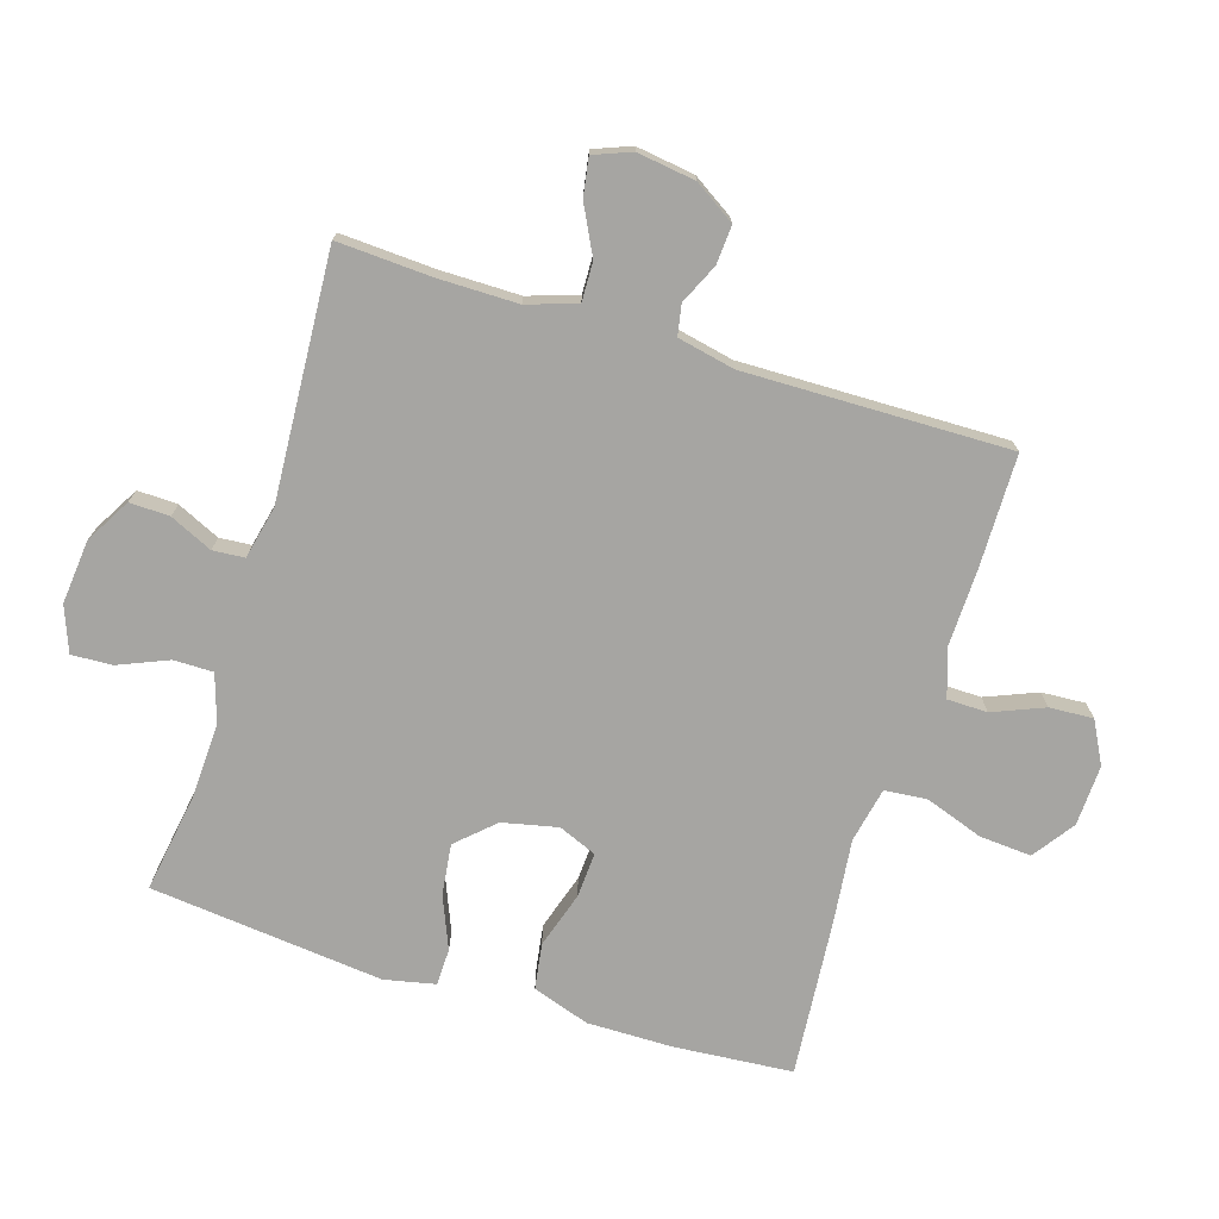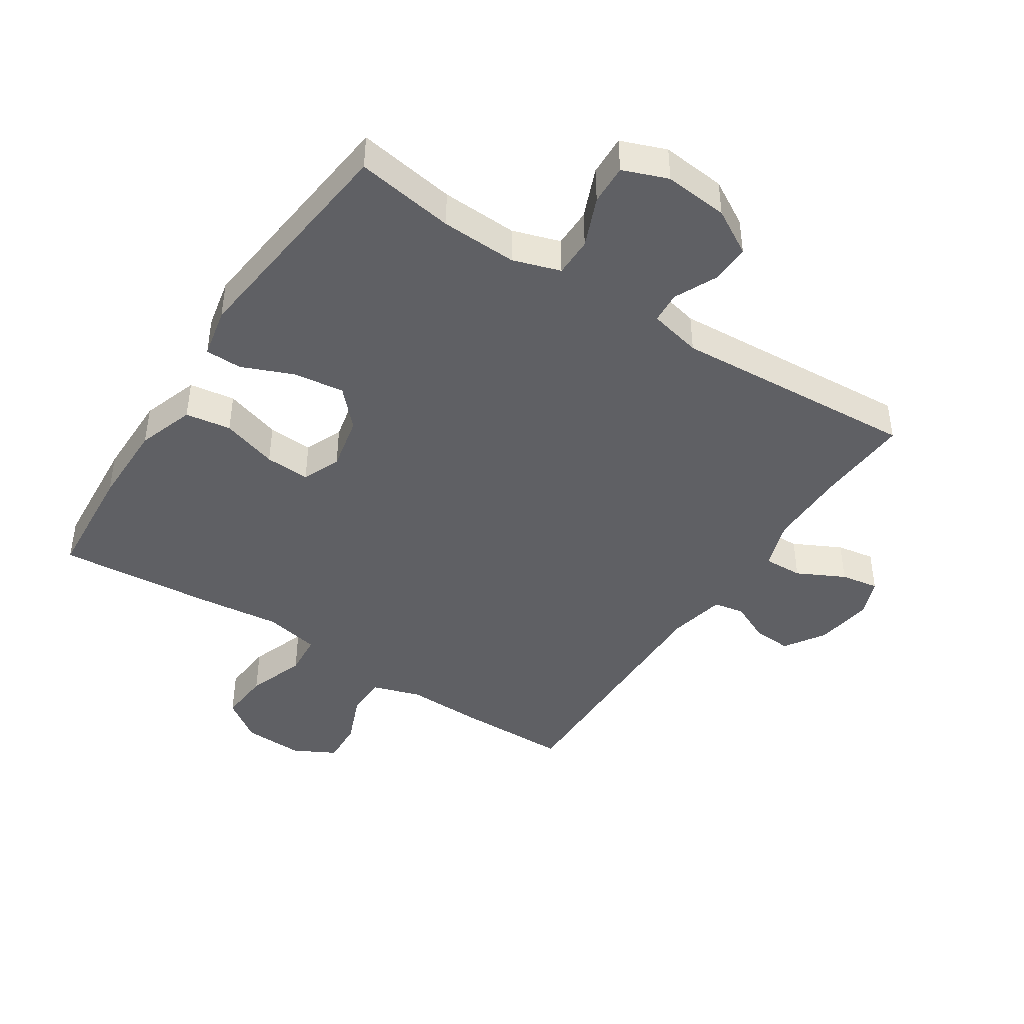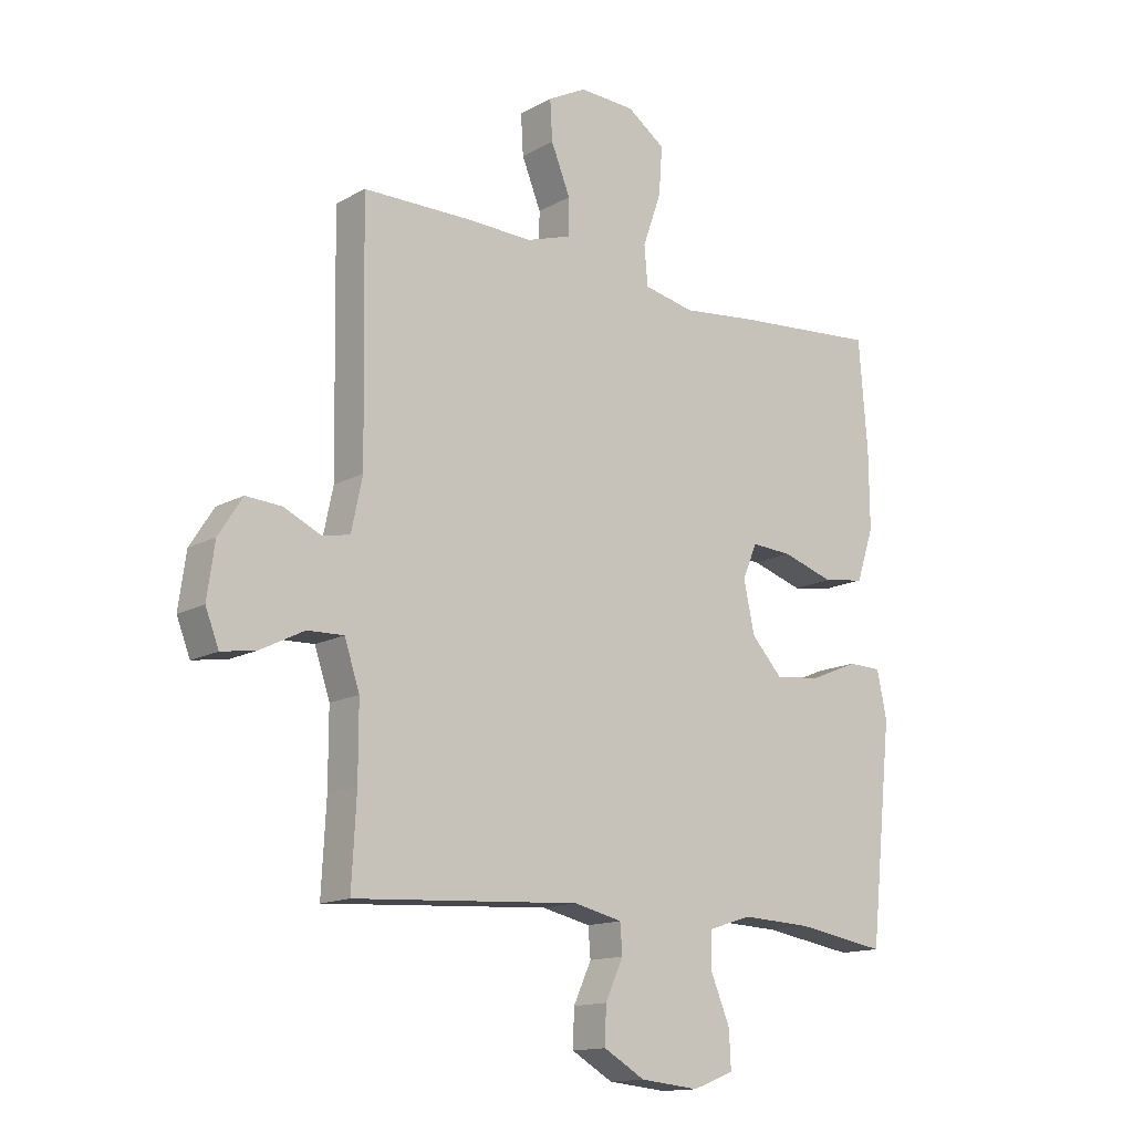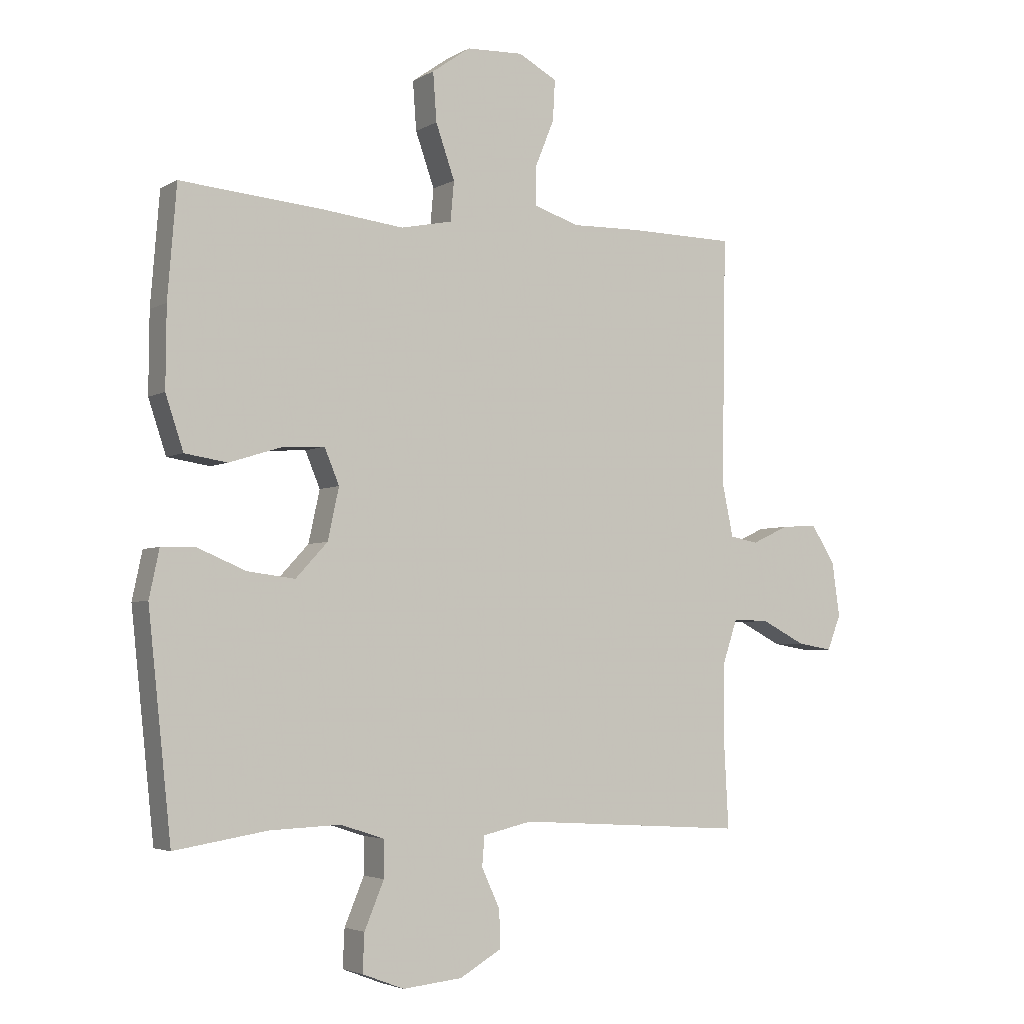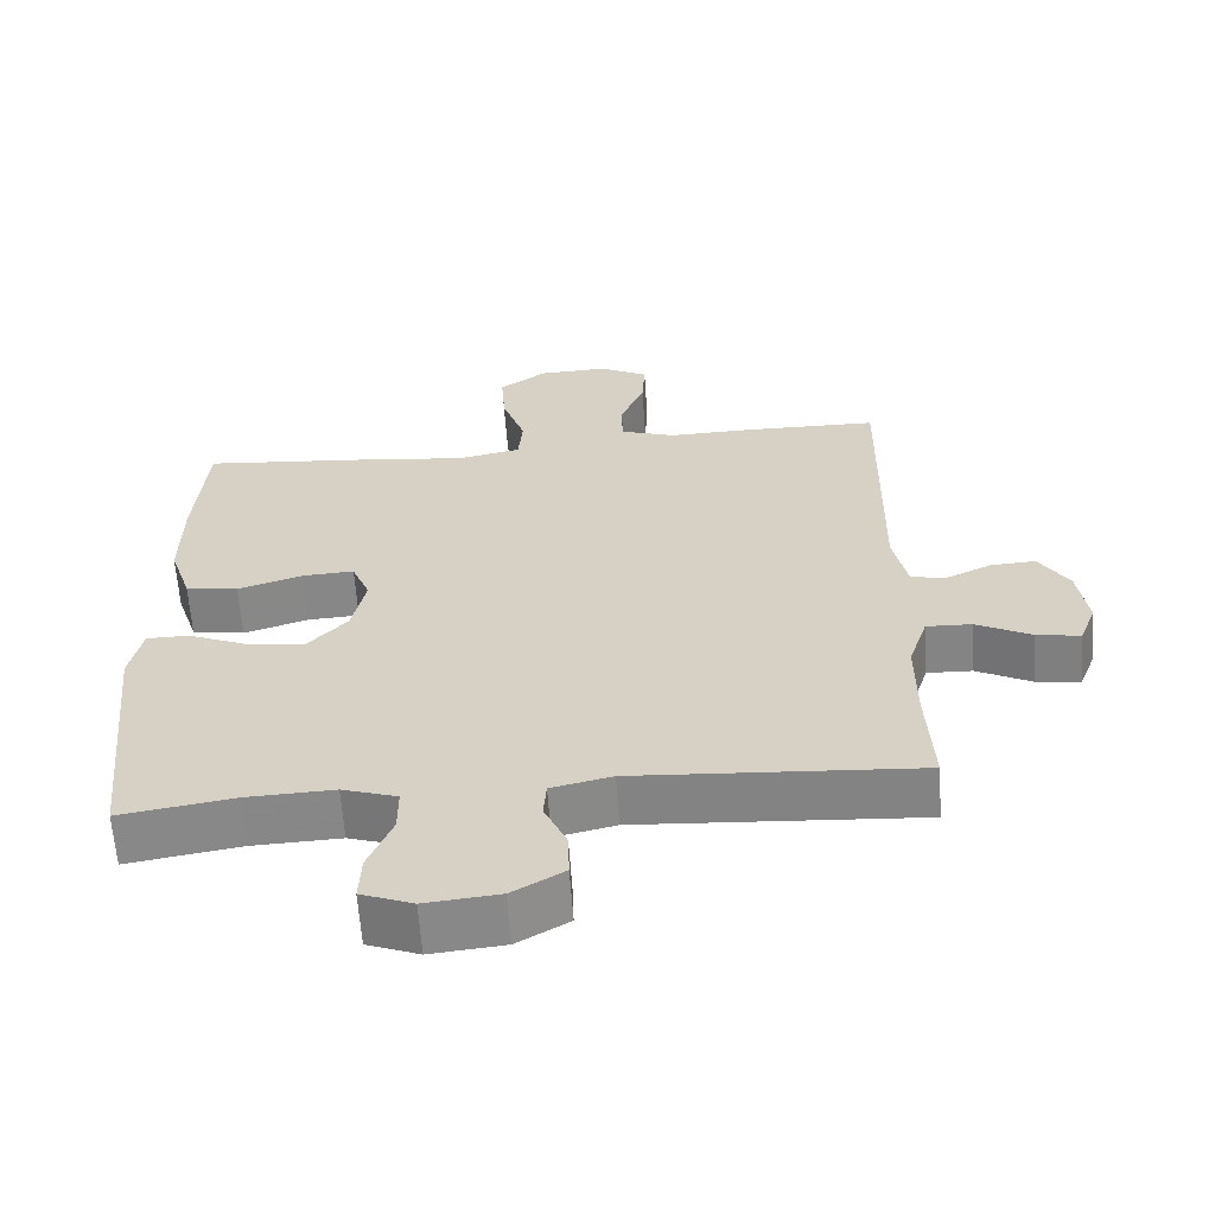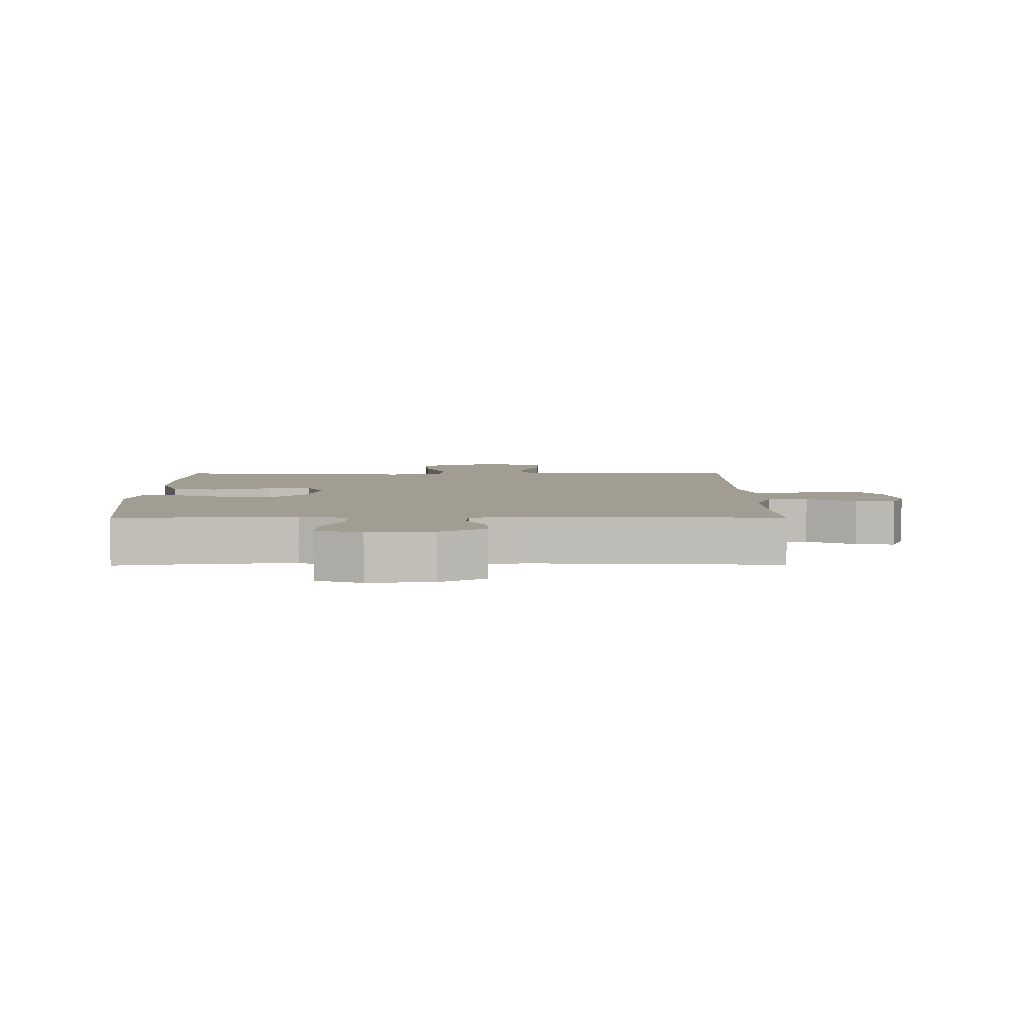
<metadata>
{"format":"obj","ext":"obj","renderer":"f3d","projection":"perspective","resolution":1024,"background":"white","views":[{"elev":-73.6,"azim":-107.3,"up":"+Y"},{"elev":-43.5,"azim":146.8,"up":"+Y"},{"elev":-14.3,"azim":-40.0,"up":"+Z"},{"elev":-3.9,"azim":150.1,"up":"+Z"},{"elev":-61.9,"azim":-176.1,"up":"+Z"},{"elev":4.8,"azim":179.3,"up":"+Y"}]}
</metadata>
<code>
v -0.5 0.07 0.5
v -0.321 0.07 0.502
v -0.201 0.07 0.499
v -0.125 0.07 0.524
v -0.124 0.07 0.587
v -0.157 0.07 0.668
v -0.161 0.07 0.737
v -0.095 0.07 0.772
v 0.001 0.07 0.768
v 0.066 0.07 0.722
v 0.06 0.07 0.64
v 0.028 0.07 0.549
v 0.034 0.07 0.482
v 0.121 0.07 0.464
v 0.254 0.07 0.479
v 0.5 0.07 0.5
v 0.515 0.07 0.313
v 0.516 0.07 0.179
v 0.486 0.07 0.089
v 0.414 0.07 0.078
v 0.325 0.07 0.106
v 0.254 0.07 0.11
v 0.229 0.07 0.05
v 0.248 0.07 -0.037
v 0.302 0.07 -0.095
v 0.382 0.07 -0.085
v 0.464 0.07 -0.051
v 0.522 0.07 -0.052
v 0.539 0.07 -0.132
v 0.5 0.07 -0.5
v 0.344 0.07 -0.475
v 0.224 0.07 -0.47
v 0.149 0.07 -0.494
v 0.149 0.07 -0.556
v 0.182 0.07 -0.635
v 0.185 0.07 -0.699
v 0.114 0.07 -0.726
v 0.013 0.07 -0.716
v -0.058 0.07 -0.675
v -0.056 0.07 -0.612
v -0.025 0.07 -0.545
v -0.029 0.07 -0.495
v -0.112 0.07 -0.476
v -0.5 0.07 -0.5
v -0.492 0.07 -0.351
v -0.492 0.07 -0.226
v -0.518 0.07 -0.148
v -0.58 0.07 -0.15
v -0.655 0.07 -0.188
v -0.715 0.07 -0.198
v -0.738 0.07 -0.139
v -0.725 0.07 -0.047
v -0.684 0.07 0.017
v -0.623 0.07 0.013
v -0.56 0.07 -0.016
v -0.512 0.07 -0.007
v -0.493 0.07 0.083
v -0.5 0 0.5
v -0.321 0 0.502
v -0.201 0 0.499
v -0.125 0 0.524
v -0.124 0 0.587
v -0.157 0 0.668
v -0.161 0 0.737
v -0.095 0 0.772
v 0.001 0 0.768
v 0.066 0 0.722
v 0.06 0 0.64
v 0.028 0 0.549
v 0.034 0 0.482
v 0.121 0 0.464
v 0.254 0 0.479
v 0.5 0 0.5
v 0.515 0 0.313
v 0.516 0 0.179
v 0.486 0 0.089
v 0.414 0 0.078
v 0.325 0 0.106
v 0.254 0 0.11
v 0.229 0 0.05
v 0.248 0 -0.037
v 0.302 0 -0.095
v 0.382 0 -0.085
v 0.464 0 -0.051
v 0.522 0 -0.052
v 0.539 0 -0.132
v 0.5 0 -0.5
v 0.344 0 -0.475
v 0.224 0 -0.47
v 0.149 0 -0.494
v 0.149 0 -0.556
v 0.182 0 -0.635
v 0.185 0 -0.699
v 0.114 0 -0.726
v 0.013 0 -0.716
v -0.058 0 -0.675
v -0.056 0 -0.612
v -0.025 0 -0.545
v -0.029 0 -0.495
v -0.112 0 -0.476
v -0.5 0 -0.5
v -0.492 0 -0.351
v -0.492 0 -0.226
v -0.518 0 -0.148
v -0.58 0 -0.15
v -0.655 0 -0.188
v -0.715 0 -0.198
v -0.738 0 -0.139
v -0.725 0 -0.047
v -0.684 0 0.017
v -0.623 0 0.013
v -0.56 0 -0.016
v -0.512 0 -0.007
v -0.493 0 0.083
f 53 54 55
f 52 53 55
f 51 52 55
f 50 51 55
f 49 50 55
f 48 49 55
f 47 48 55 56
f 46 47 56 57
f 43 44 45
f 42 43 45 46
f 39 40 41
f 38 39 41
f 37 38 41
f 36 37 41
f 35 36 41
f 34 35 41
f 33 34 41 42
f 42 46 57
f 33 42 57
f 32 33 57
f 29 30 31
f 28 29 31
f 27 28 31
f 26 27 31
f 25 26 31 32
f 19 20 21
f 18 19 21
f 17 18 21
f 16 17 21
f 15 16 21
f 14 15 21
f 13 14 21 22
f 10 11 12
f 9 10 12
f 8 9 12
f 7 8 12
f 6 7 12
f 5 6 12
f 4 5 12 13
f 13 22 23
f 4 13 23
f 3 4 23
f 57 1 2
f 32 57 2
f 25 32 2
f 24 25 2
f 2 3 23 24
f 112 111 110
f 112 110 109
f 112 109 108
f 112 108 107
f 112 107 106
f 112 106 105
f 113 112 105 104
f 114 113 104 103
f 102 101 100
f 103 102 100 99
f 98 97 96
f 98 96 95
f 98 95 94
f 98 94 93
f 98 93 92
f 98 92 91
f 99 98 91 90
f 114 103 99
f 114 99 90
f 114 90 89
f 88 87 86
f 88 86 85
f 88 85 84
f 88 84 83
f 89 88 83 82
f 78 77 76
f 78 76 75
f 78 75 74
f 78 74 73
f 78 73 72
f 78 72 71
f 79 78 71 70
f 69 68 67
f 69 67 66
f 69 66 65
f 69 65 64
f 69 64 63
f 69 63 62
f 70 69 62 61
f 80 79 70
f 80 70 61
f 80 61 60
f 59 58 114
f 59 114 89
f 59 89 82
f 59 82 81
f 81 80 60 59
f 1 58 59 2
f 2 59 60 3
f 3 60 61 4
f 4 61 62 5
f 5 62 63 6
f 6 63 64 7
f 7 64 65 8
f 8 65 66 9
f 9 66 67 10
f 10 67 68 11
f 11 68 69 12
f 12 69 70 13
f 13 70 71 14
f 14 71 72 15
f 15 72 73 16
f 16 73 74 17
f 17 74 75 18
f 18 75 76 19
f 19 76 77 20
f 20 77 78 21
f 21 78 79 22
f 22 79 80 23
f 23 80 81 24
f 24 81 82 25
f 25 82 83 26
f 26 83 84 27
f 27 84 85 28
f 28 85 86 29
f 29 86 87 30
f 30 87 88 31
f 31 88 89 32
f 32 89 90 33
f 33 90 91 34
f 34 91 92 35
f 35 92 93 36
f 36 93 94 37
f 37 94 95 38
f 38 95 96 39
f 39 96 97 40
f 40 97 98 41
f 41 98 99 42
f 42 99 100 43
f 43 100 101 44
f 44 101 102 45
f 45 102 103 46
f 46 103 104 47
f 47 104 105 48
f 48 105 106 49
f 49 106 107 50
f 50 107 108 51
f 51 108 109 52
f 52 109 110 53
f 53 110 111 54
f 54 111 112 55
f 55 112 113 56
f 56 113 114 57
f 57 114 58 1

</code>
